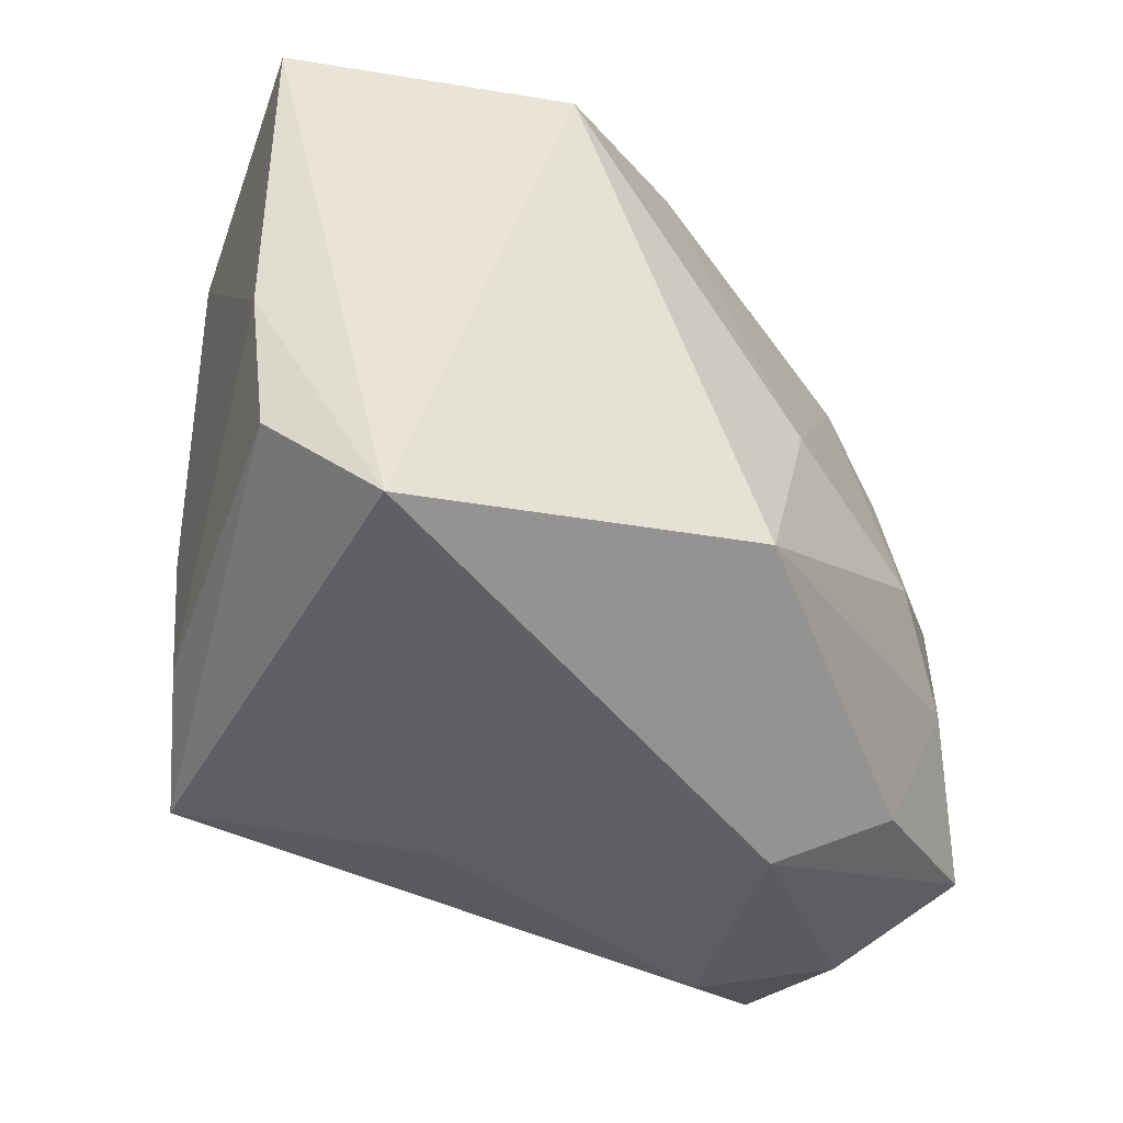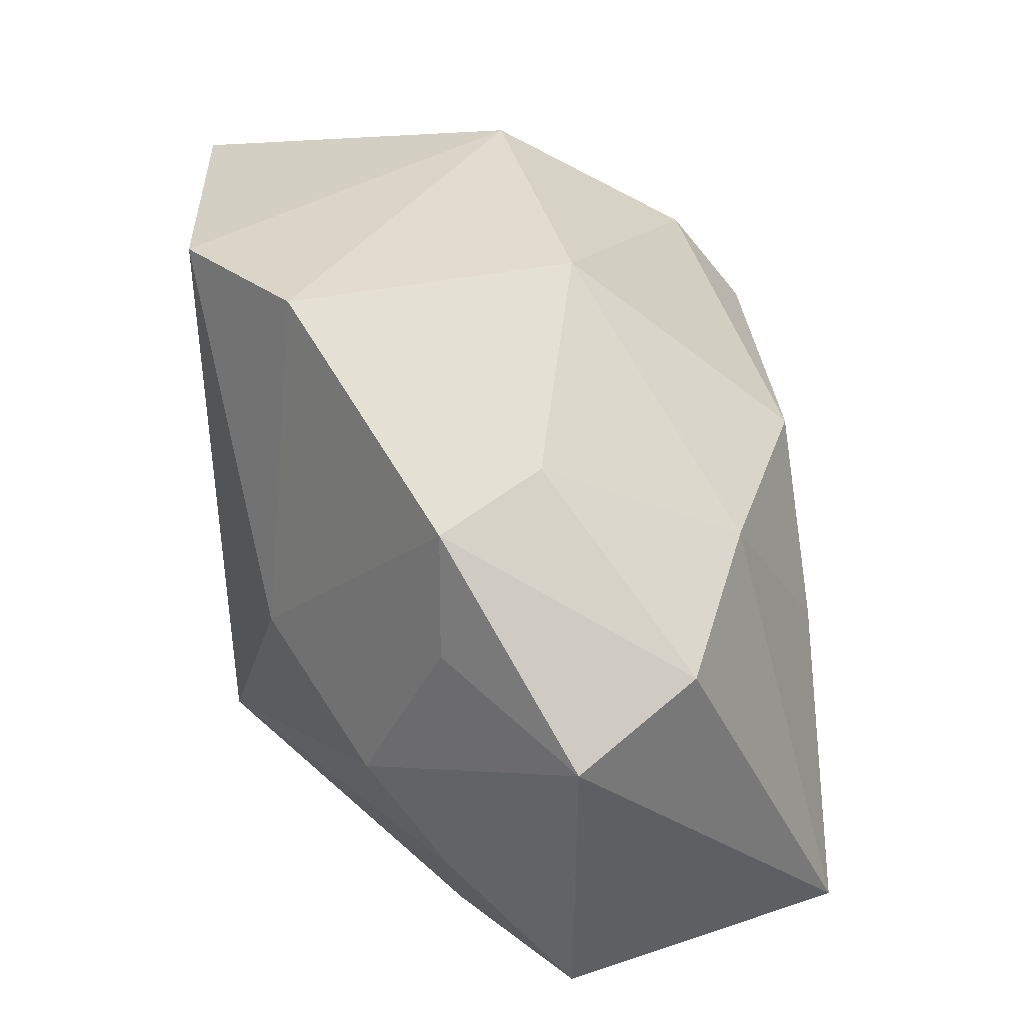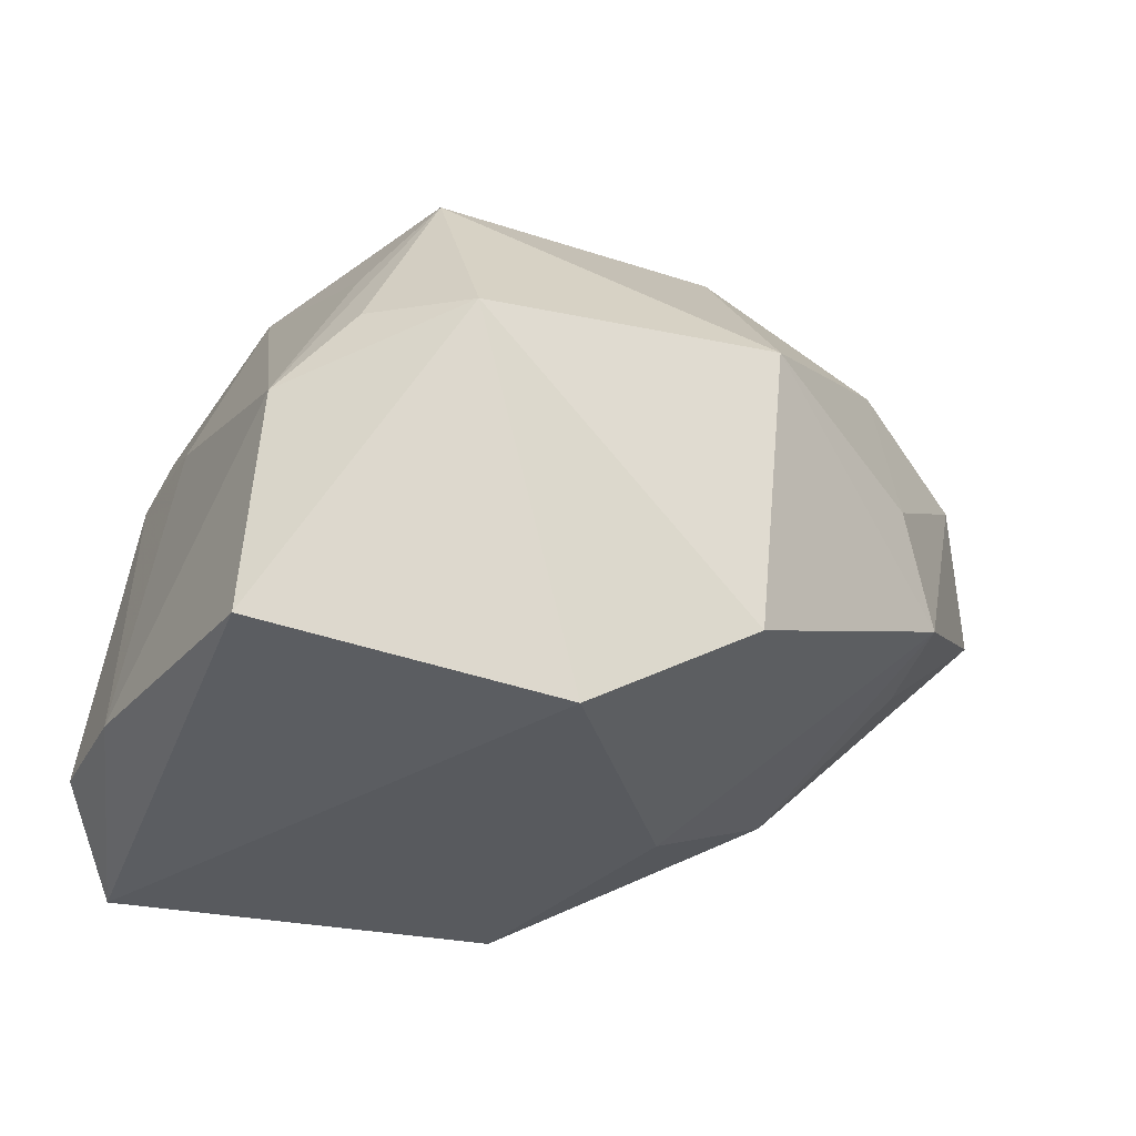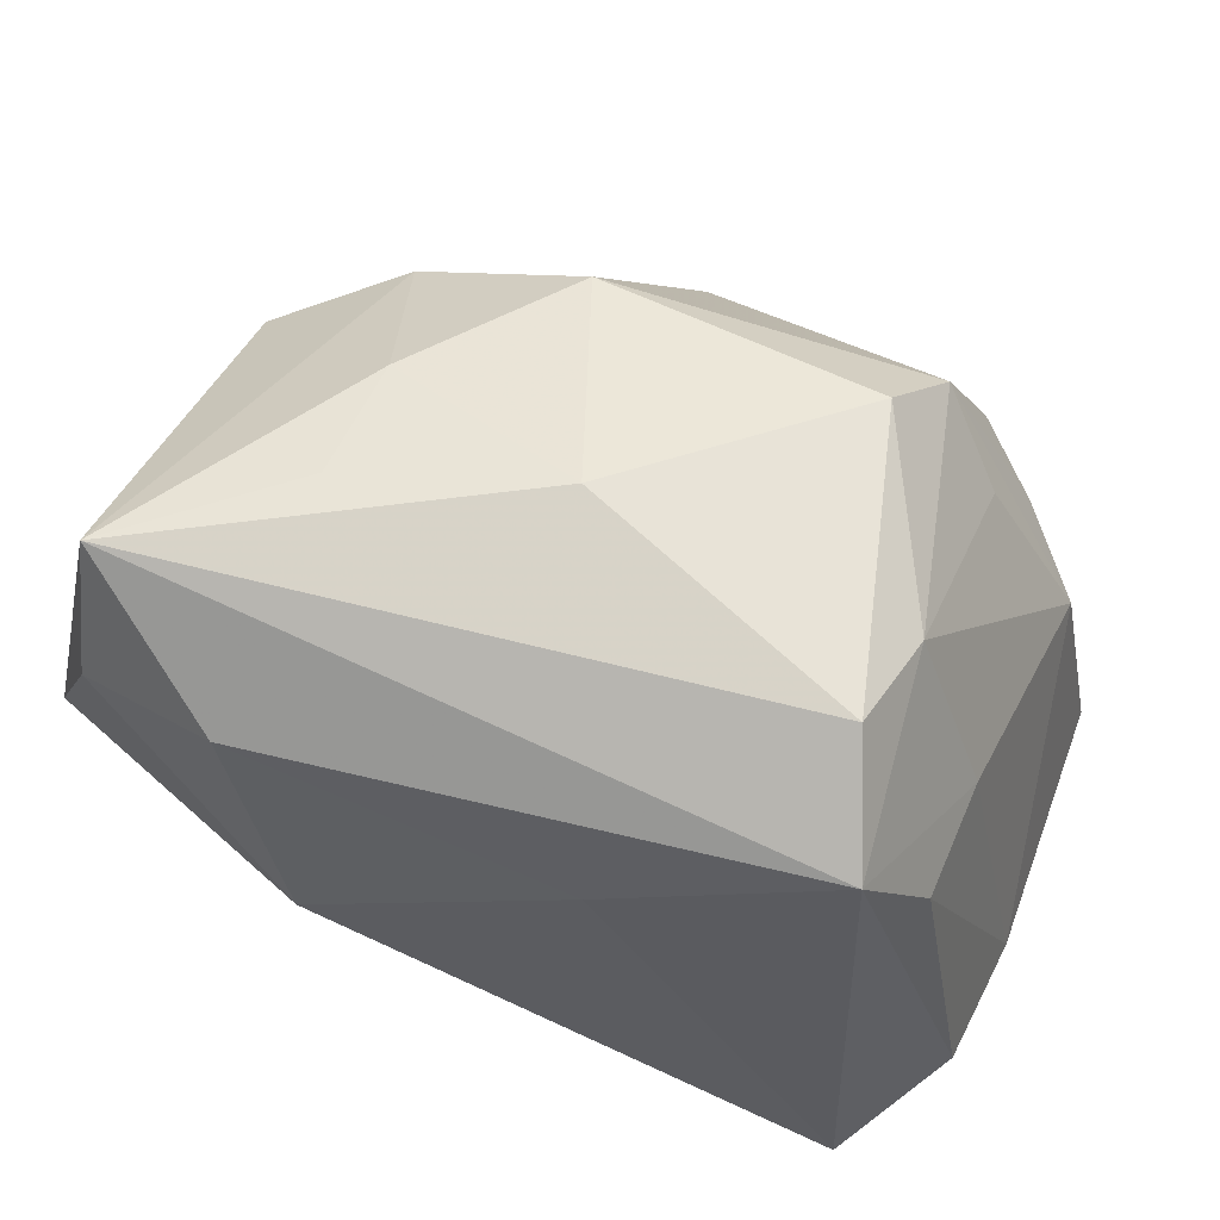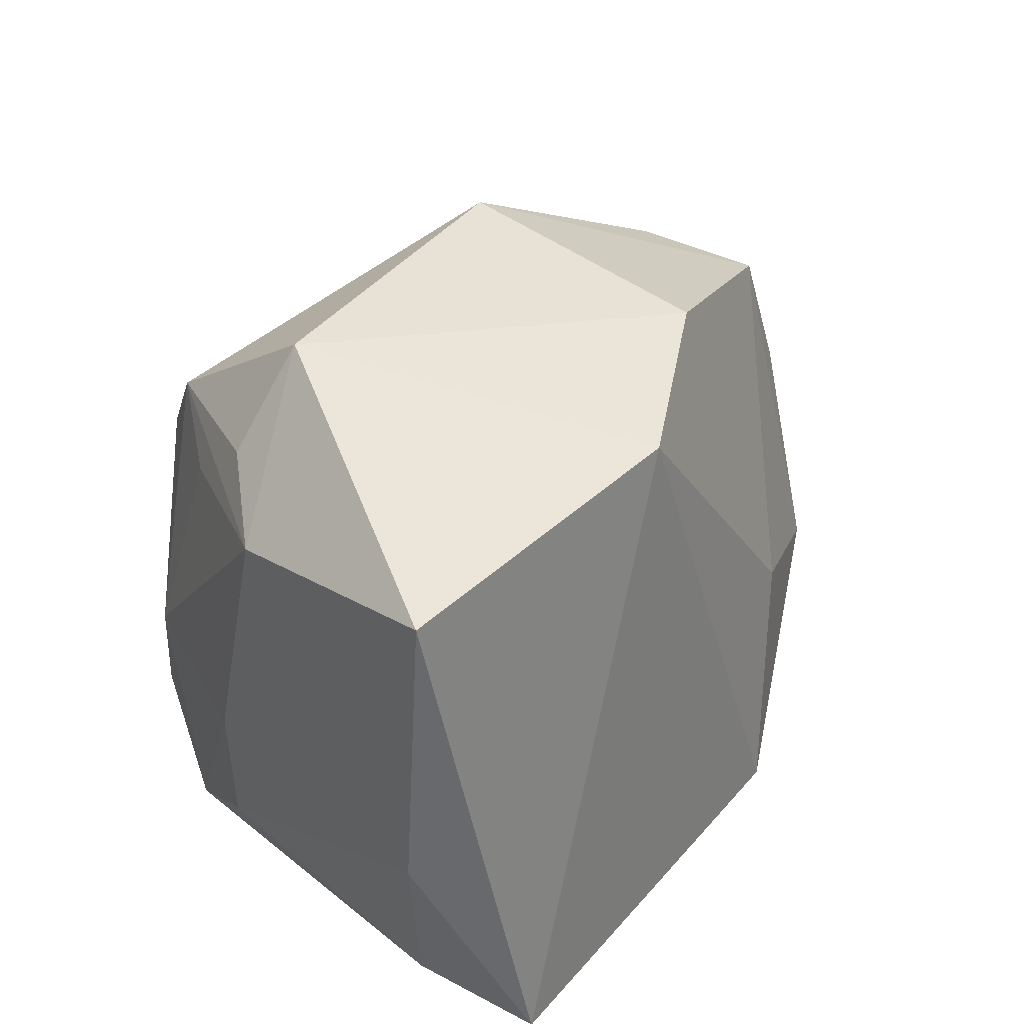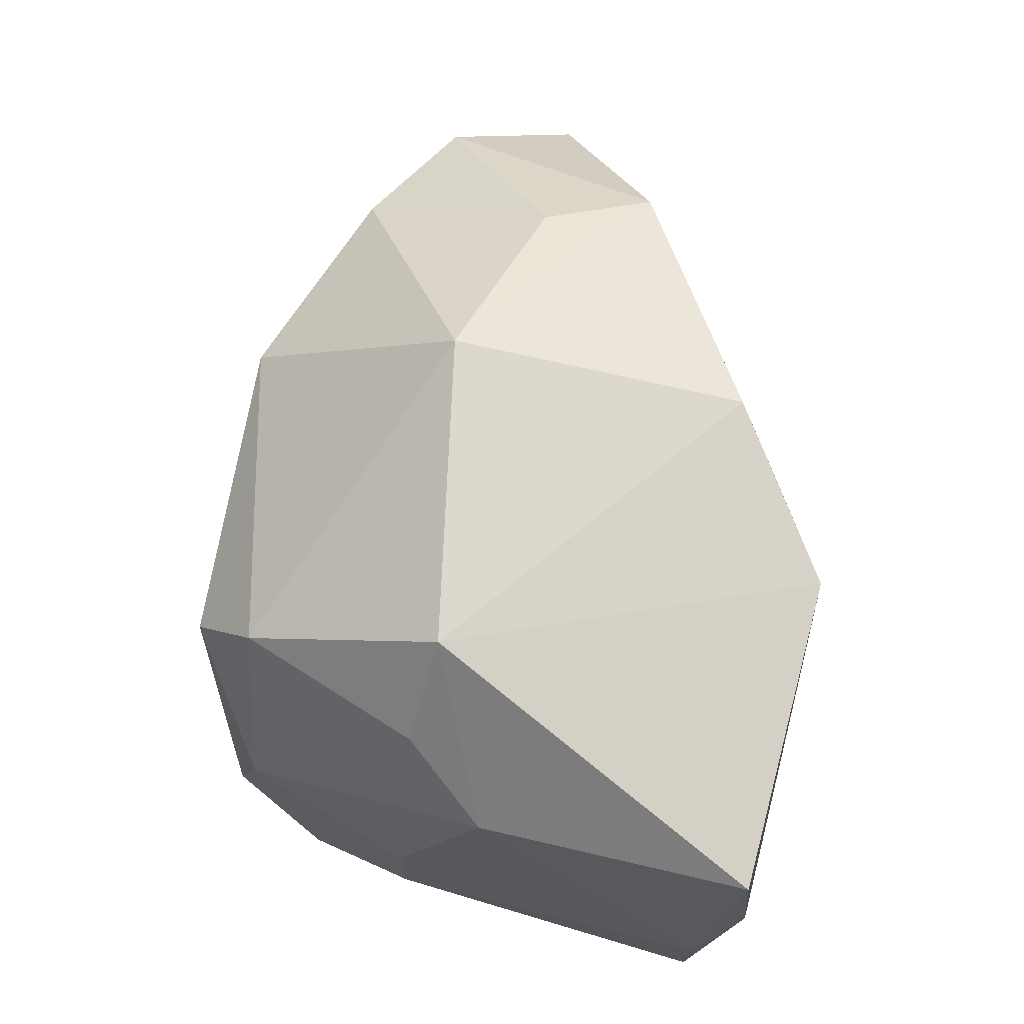
<metadata>
{"format":"obj","ext":"obj","renderer":"f3d","projection":"perspective","resolution":1024,"background":"white","views":[{"elev":-41.9,"azim":151.7,"up":"+Y"},{"elev":43.7,"azim":-98.4,"up":"+Y"},{"elev":-30.7,"azim":148.5,"up":"+Z"},{"elev":57.3,"azim":18.4,"up":"+Z"},{"elev":32.2,"azim":131.6,"up":"+Y"},{"elev":65.5,"azim":98.1,"up":"+Y"}]}
</metadata>
<code>
v -0.02961 -0.02244 -0.007767
v 0.02053 0.01925 0.02148
v -0.02652 0.02395 -0.00859
v 0.03023 -0.01827 0.007424
v 0.01725 0.01163 0.02753
v -0.002083 -0.005046 0.02994
v -0.0213 -0.008876 0.02794
v 0.02279 0.03043 0.00382
v -0.01229 0.001321 -0.02344
v 0.03763 0.02139 -0.0245
v 0.005328 -0.02738 0.008787
v 0.01177 0.02756 -0.02759
v -0.03027 0.01298 -0.00917
v -0.003793 0.03394 0.006368
v 0.03422 0.01709 -0.001133
v -0.02409 -0.0273 0.0164
v 0.03492 -0.01738 -0.02138
v 0.02263 -0.01555 0.02544
v -0.002612 0.03154 -0.01906
v -0.0188 -0.02874 -0.004775
v -0.03734 0.01457 0.01185
v 0.02569 -0.02445 0.01772
v 0.03671 -0.005359 -0.02187
v 0.02609 0.0154 0.01383
v -0.03632 -0.01968 0.02699
v -0.02202 0.02629 0.0008195
v -0.04249 0.0097 0.0009479
v -0.04249 -0.01962 0.0009116
v -0.005894 -0.01693 -0.02759
v -0.03709 -0.02323 0.01305
v 0.0273 -0.02608 -0.02759
v -0.02057 0.003061 0.02671
v -0.02505 0.01904 0.01807
v -0.03454 -0.0107 -0.009439
v 0.02485 -0.005689 0.02272
v 0.02862 0.02153 0.005624
v -0.008625 0.0168 0.02616
v 0.03115 -0.007211 0.007275
v -0.02724 -0.003945 -0.01609
f 6 18 5
f 25 18 6
f 5 37 6
f 5 18 35
f 25 27 28
f 21 27 25
f 21 3 27
f 2 8 14
f 2 37 5
f 14 37 2
f 5 35 2
f 22 18 25
f 22 35 18
f 32 6 37
f 34 28 27
f 25 28 30
f 12 31 29
f 10 31 12
f 12 8 10
f 14 3 26
f 3 21 26
f 10 8 15
f 17 22 31
f 25 6 7
f 7 32 25
f 6 32 7
f 33 32 37
f 33 37 14
f 33 21 25
f 25 32 33
f 14 26 33
f 33 26 21
f 9 12 29
f 39 34 27
f 3 9 39
f 29 34 39
f 39 9 29
f 1 34 29
f 28 34 1
f 29 31 20
f 20 1 29
f 20 30 28
f 28 1 20
f 19 3 14
f 14 8 19
f 8 12 19
f 19 9 3
f 12 9 19
f 24 2 35
f 35 15 24
f 24 15 2
f 8 2 36
f 36 15 8
f 2 15 36
f 10 15 23
f 23 31 10
f 23 17 31
f 27 3 13
f 13 39 27
f 3 39 13
f 31 22 11
f 11 20 31
f 22 17 4
f 17 23 4
f 16 22 25
f 16 11 22
f 25 30 16
f 30 20 16
f 20 11 16
f 38 23 15
f 38 4 23
f 38 15 35
f 35 22 38
f 22 4 38

</code>
